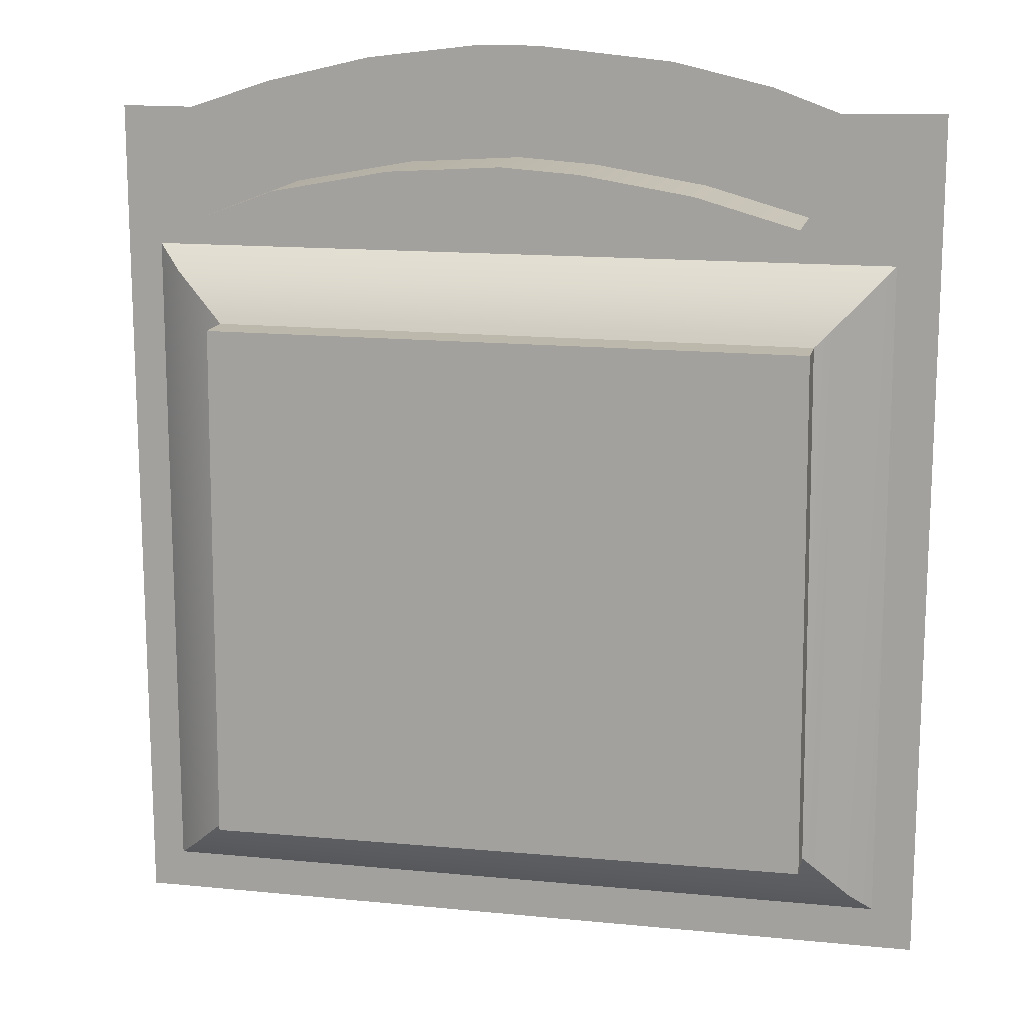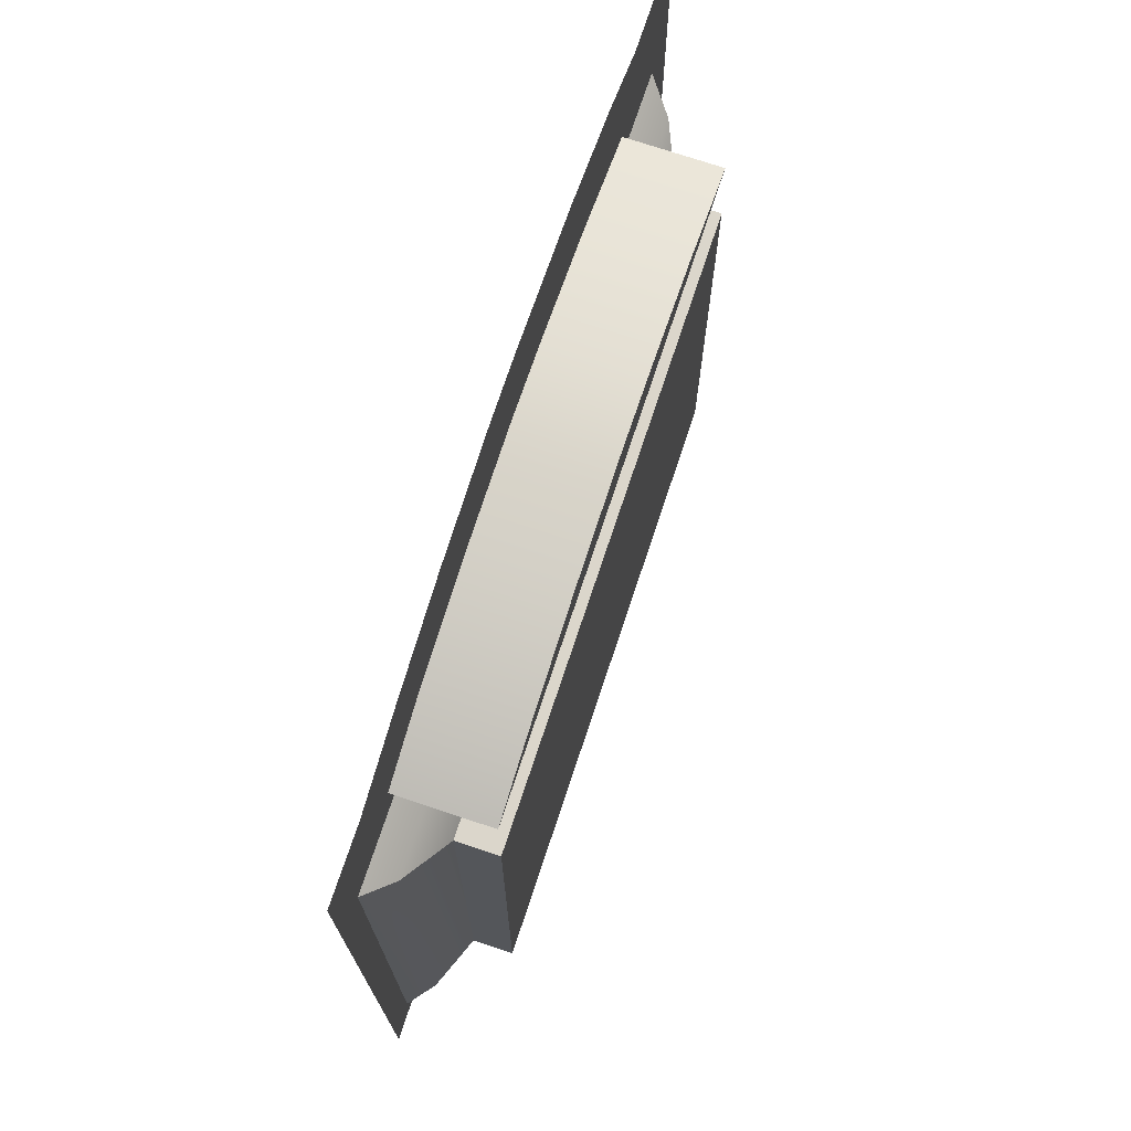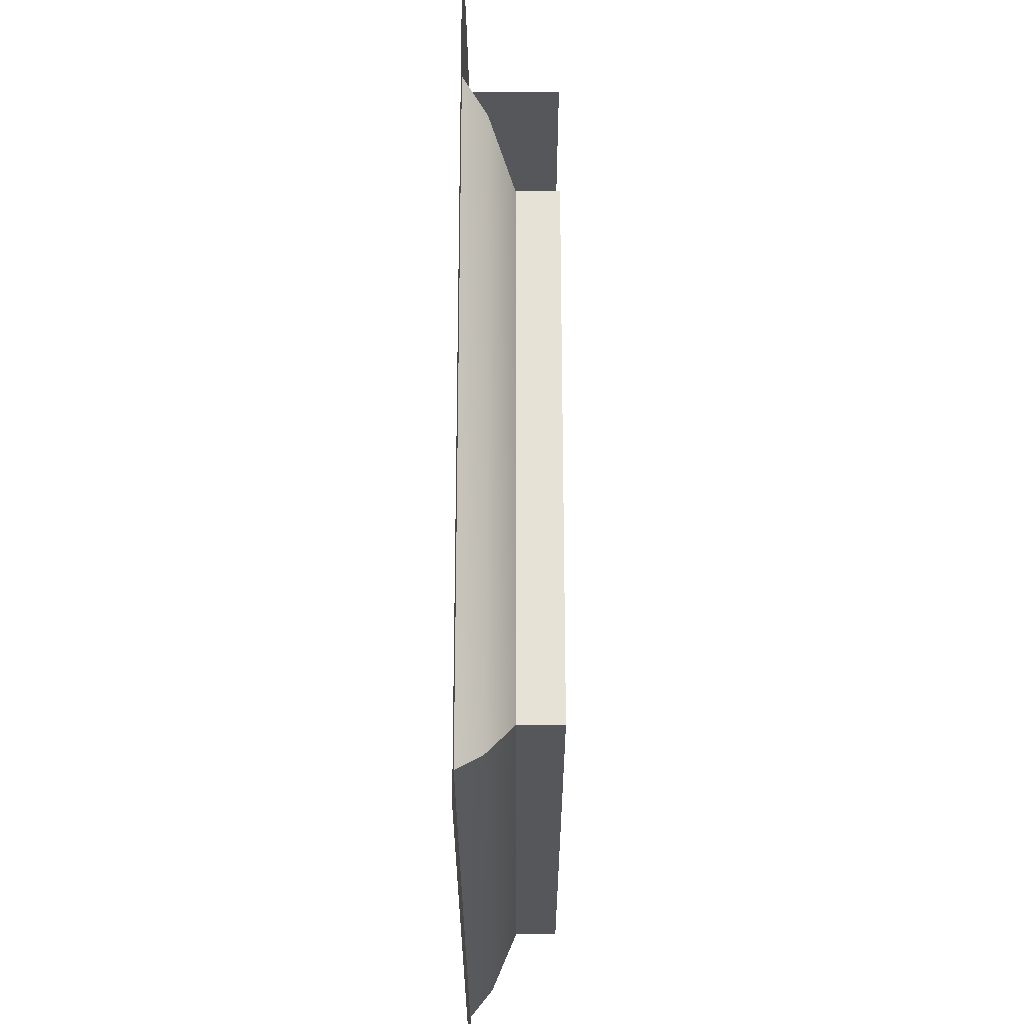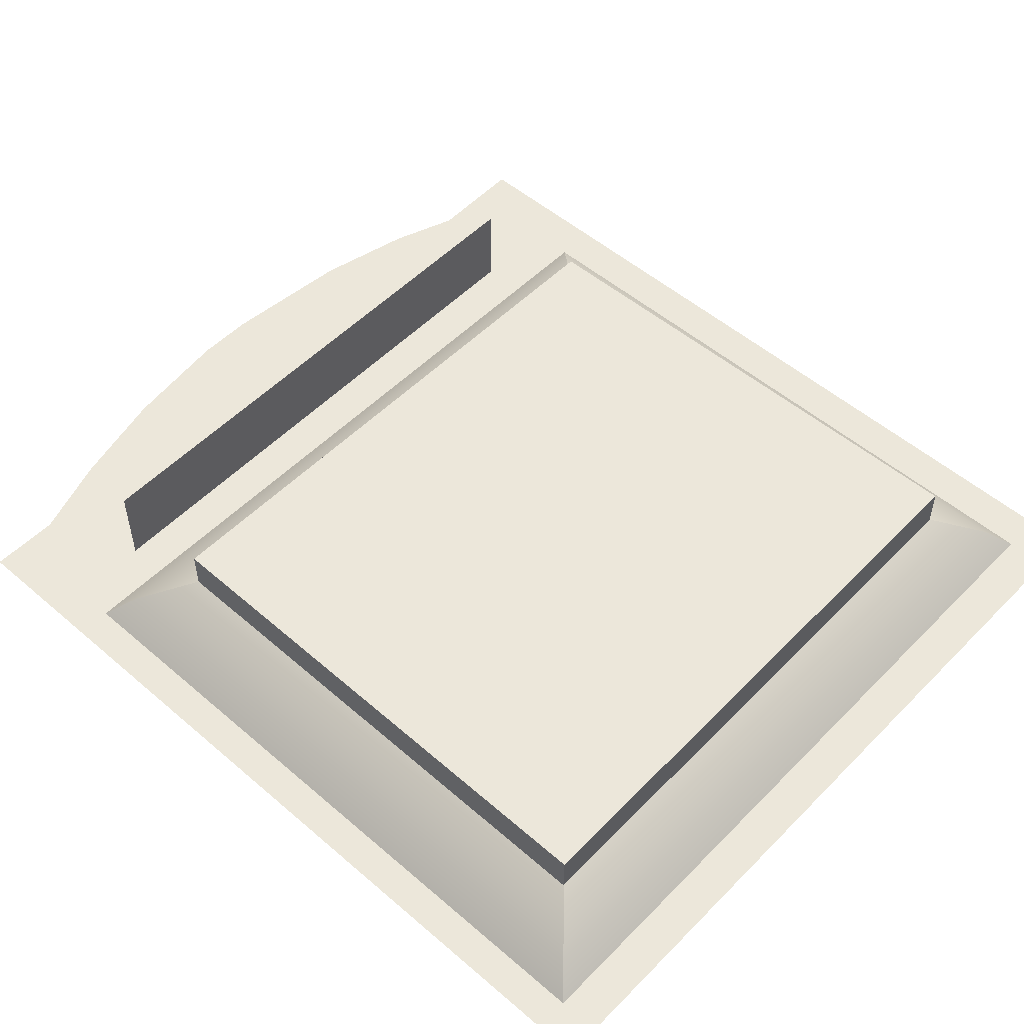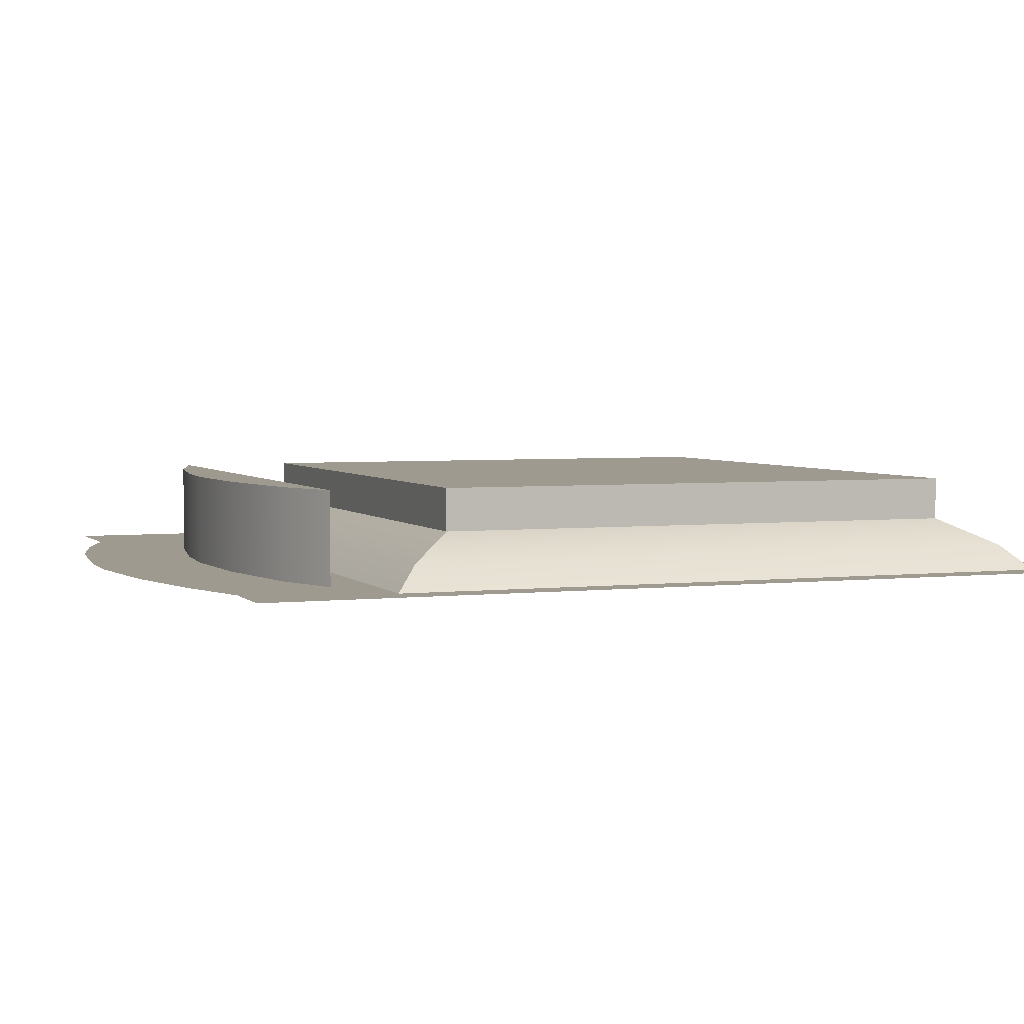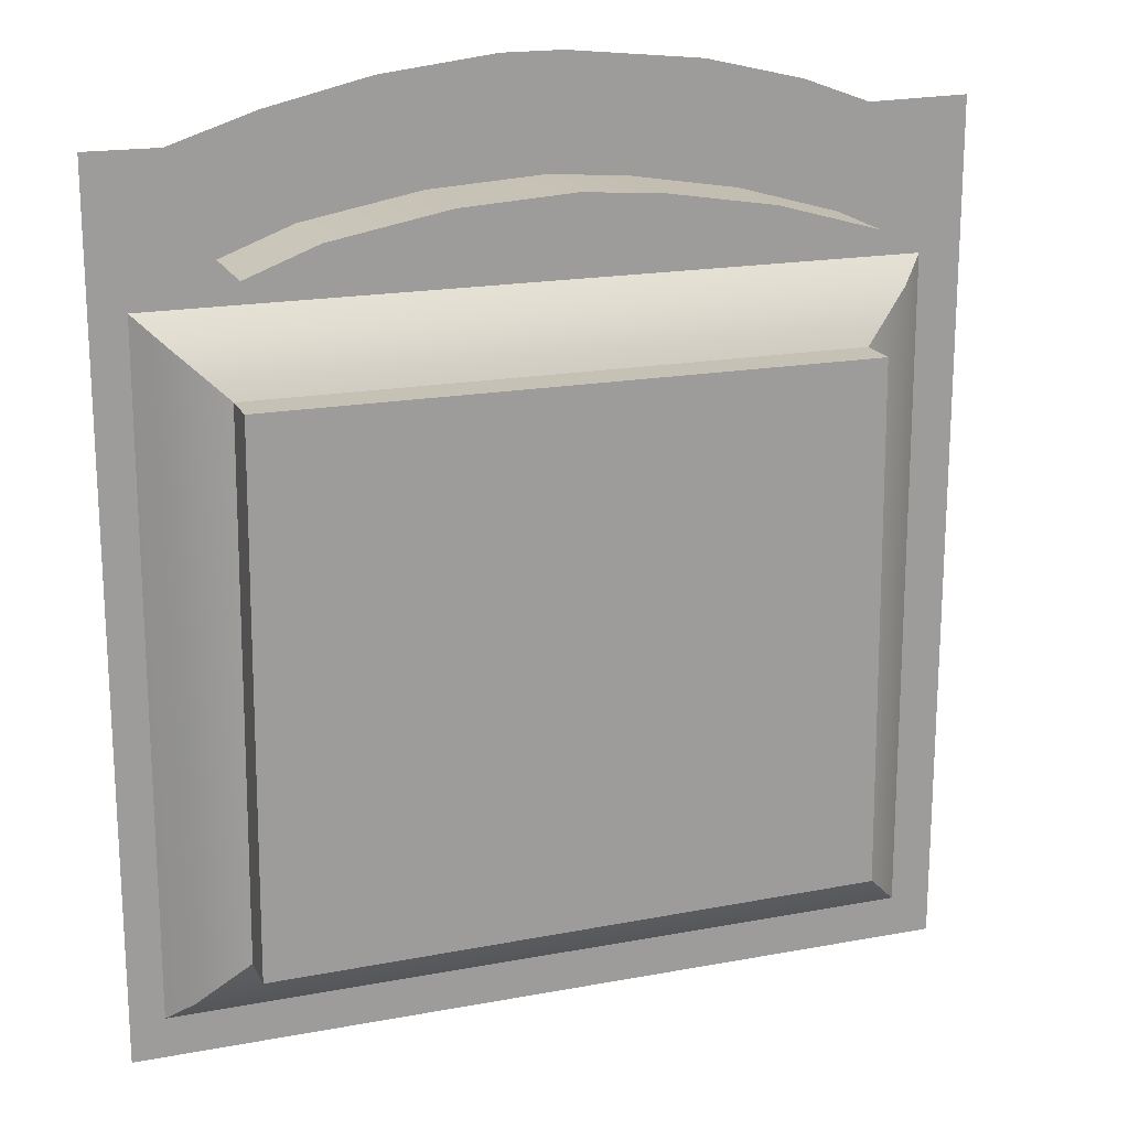
<metadata>
{"format":"obj","ext":"obj","renderer":"f3d","projection":"perspective","resolution":1024,"background":"white","views":[{"elev":14.7,"azim":12.1,"up":"+Y"},{"elev":73.6,"azim":-71.6,"up":"+Y"},{"elev":-26.8,"azim":-89.9,"up":"+Y"},{"elev":52.3,"azim":-47.2,"up":"+Z"},{"elev":3.7,"azim":-110.9,"up":"+Z"},{"elev":18.7,"azim":-19.6,"up":"+Y"}]}
</metadata>
<code>
v -430.5 289.3 573.1
v -419.8 268.3 573.1
v -433.8 269.3 573.1
v -454.3 268 589.8
v -380.8 259.7 589.8
v -475.8 264 589.8
v -419.8 268.3 589.8
v -433.8 269.3 589.8
v -488.8 259 589.8
v -488.8 259 573.1
v -496.5 277.2 573.1
v -475.8 264 573.1
v -481 282.3 573.1
v -462.1 286.8 573.1
v -454.3 268 573.1
v -441.4 289.3 573.1
v -405.8 286.8 573.1
v -399.5 265 573.1
v -387.8 282.6 573.1
v -380.8 259.7 573.1
v -375.6 278.1 573.1
v -357.1 278.5 573.1
v -498.9 131.4 577.5
v -489 238 582.1
v -489.7 139.7 582.1
v -489 238 589.8
v -377.6 140.6 589.8
v -489.7 139.7 589.8
v -380.8 259.7 589.8
v -399.5 265 573.1
v -380.8 259.7 573.1
v -488.8 259 589.8
v -380.8 259.7 573.1
v -488.8 259 573.1
v -475.8 264 589.8
v -488.8 259 573.1
v -475.8 264 573.1
v -454.3 268 573.1
v -433.8 269.3 573.1
v -454.3 268 589.8
v -419.8 268.3 589.8
v -419.8 268.3 573.1
v -378.5 237.8 589.8
v -489 238 582.1
v -378.5 237.8 582.1
v -377.6 140.6 582.1
v -378.5 237.8 589.8
v -378.5 237.8 582.1
v -489.7 139.7 589.8
v -377.6 140.6 582.1
v -489.7 139.7 582.1
v -489 238 589.8
v -489.7 139.7 582.1
v -489 238 582.1
v -360.5 123.2 573.1
v -360.3 123.1 573.1
v -360.5 123.1 573.1
v -364.7 127.6 573.1
v -360.5 256 573.1
v -357.1 119.8 573.1
v -509.7 119.8 573.1
v -508.1 123.1 573.1
v -509.7 277.3 573.1
v -508.1 256 573.1
v -489.7 139.7 582.1
v -369 131.9 577.5
v -498.9 131.4 577.5
v -503.3 251.5 573.1
v -503.5 127.2 573.1
v -498.5 247 577.5
v -377.6 140.6 582.1
v -369.5 246.9 577.5
v -369 131.9 577.5
v -364.7 127.6 573.1
v -489 238 582.1
v -369.5 246.9 577.5
v -378.5 237.8 582.1
v -364.7 127.6 573.1
v -498.5 247 577.5
v -365 251.4 573.1
v -503.5 127.2 573.1
v -399.5 265 589.8
v -378.5 237.8 589.8
v -399.5 265 589.8
v -380.8 259.7 589.8
v -488.8 259 589.8
v -433.8 269.3 589.8
v -489 238 589.8
v -377.6 140.6 589.8
v -377.6 140.6 589.8
v -489.7 139.7 589.8
v -365 251.4 573.1
v -377.6 140.6 582.1
v -503.3 251.5 573.1
v -378.5 237.8 582.1
v -503.5 127.2 573.1
v -365 251.4 573.1
v -503.3 251.5 573.1
f 1 2 3
f 4 5 6
f 7 5 8
f 9 6 5
f 10 11 12
f 12 13 14
f 15 12 14
f 15 16 3
f 3 16 1
f 17 18 2
f 19 20 18
f 21 22 20
f 23 24 25
f 26 27 28
f 29 30 31
f 32 33 34
f 35 36 37
f 38 35 37
f 39 40 38
f 41 39 42
f 30 41 42
f 43 44 45
f 46 47 48
f 49 50 51
f 52 53 54
f 55 56 57
f 58 59 55
f 57 60 61
f 57 61 62
f 22 56 55
f 22 55 59
f 63 10 64
f 65 66 67
f 61 64 62
f 59 68 64
f 59 10 20
f 20 22 59
f 69 70 23
f 71 72 73
f 74 67 66
f 75 76 77
f 72 78 73
f 79 80 76
f 62 68 81
f 57 81 55
f 58 55 81
f 1 17 2
f 4 8 5
f 7 82 5
f 10 63 11
f 12 11 13
f 15 14 16
f 17 19 18
f 19 21 20
f 23 70 24
f 26 83 27
f 29 84 30
f 32 85 33
f 35 86 36
f 38 40 35
f 39 87 40
f 41 87 39
f 30 84 41
f 43 88 44
f 46 89 47
f 49 90 50
f 52 91 53
f 58 92 59
f 57 56 60
f 22 60 56
f 65 93 66
f 61 63 64
f 59 92 68
f 59 64 10
f 69 94 70
f 71 95 72
f 74 96 67
f 75 79 76
f 72 97 78
f 79 98 80
f 62 64 68
f 57 62 81

</code>
